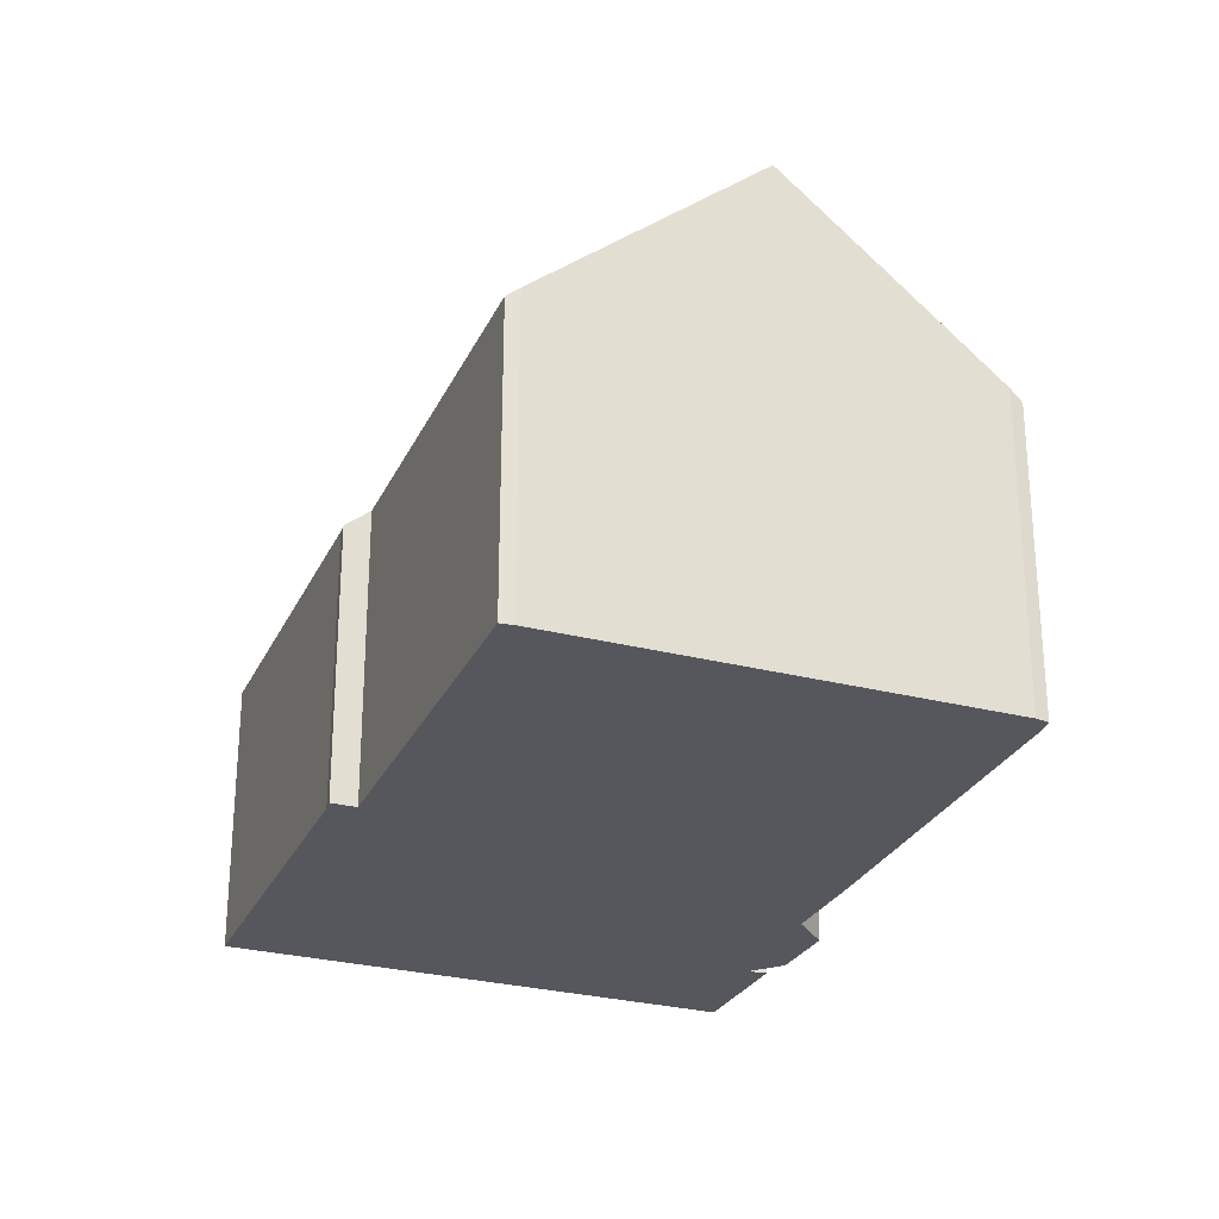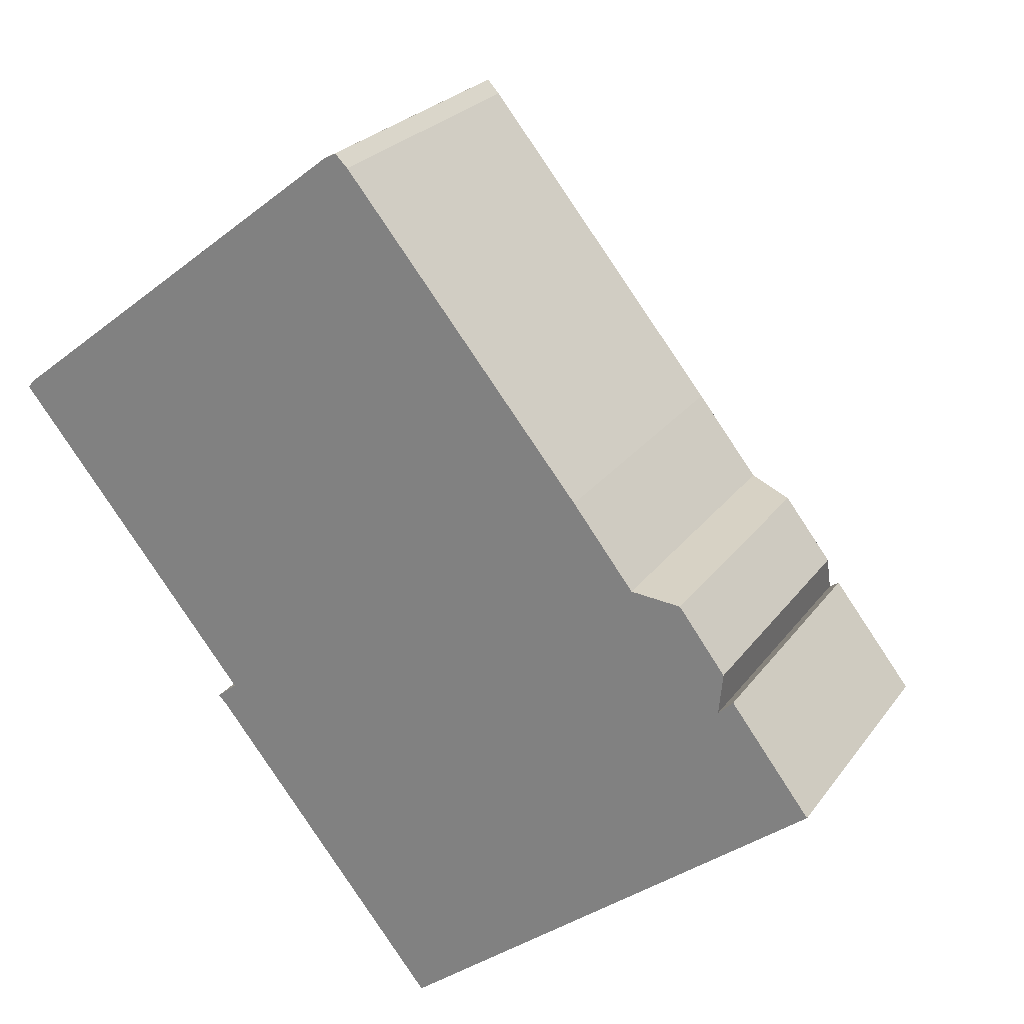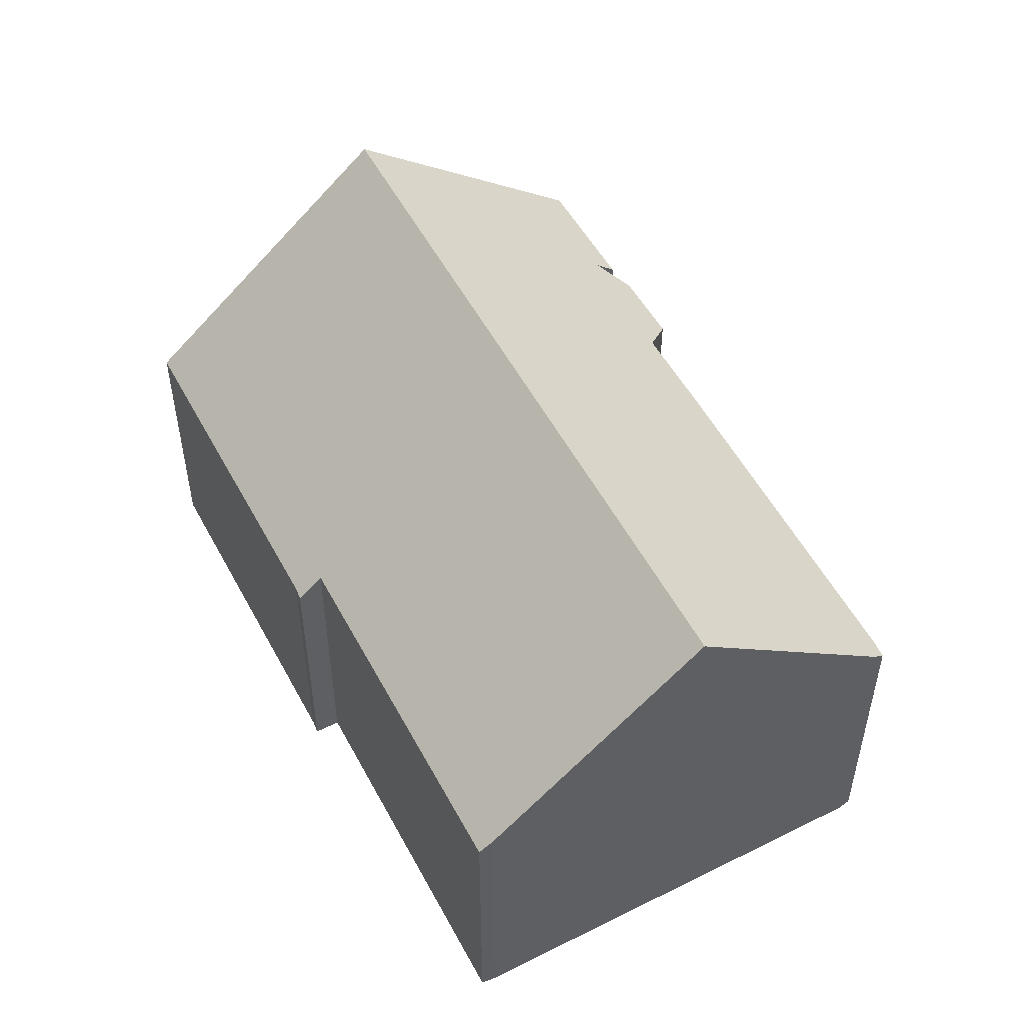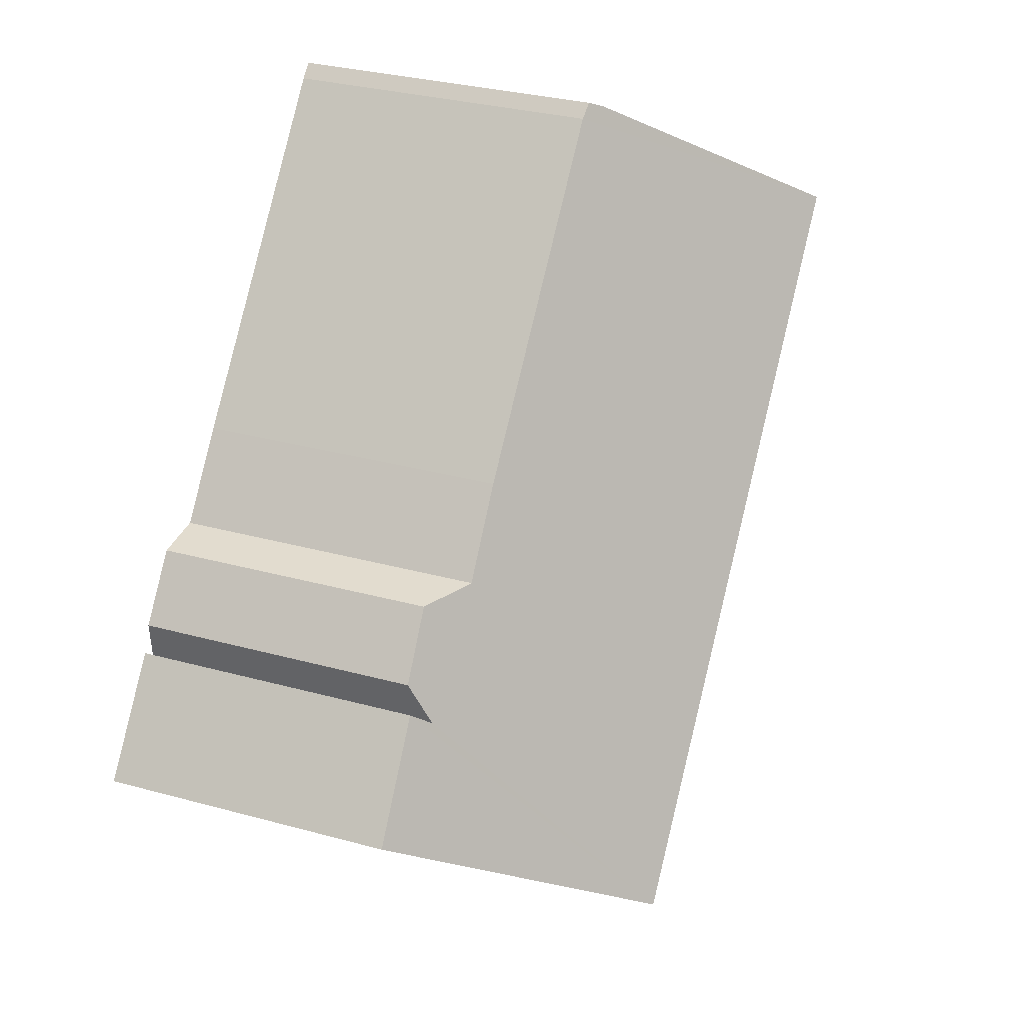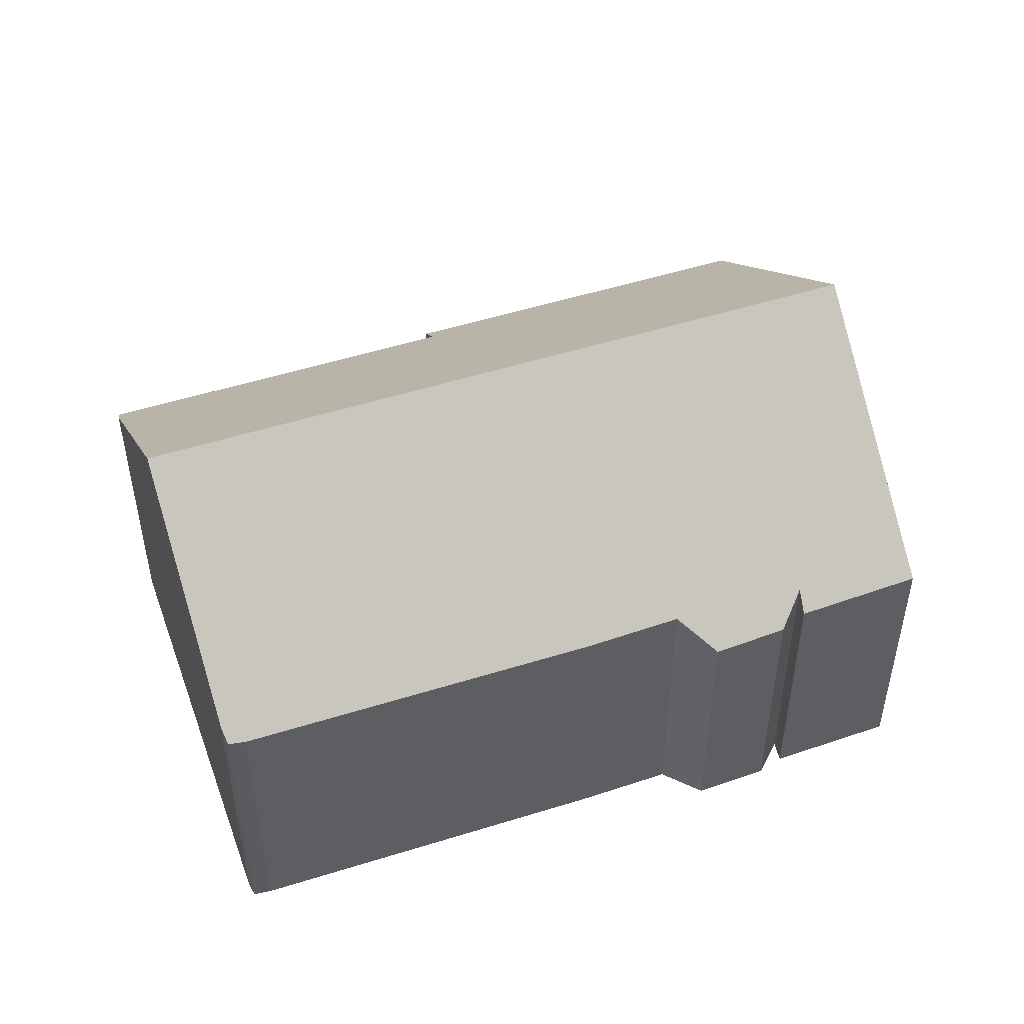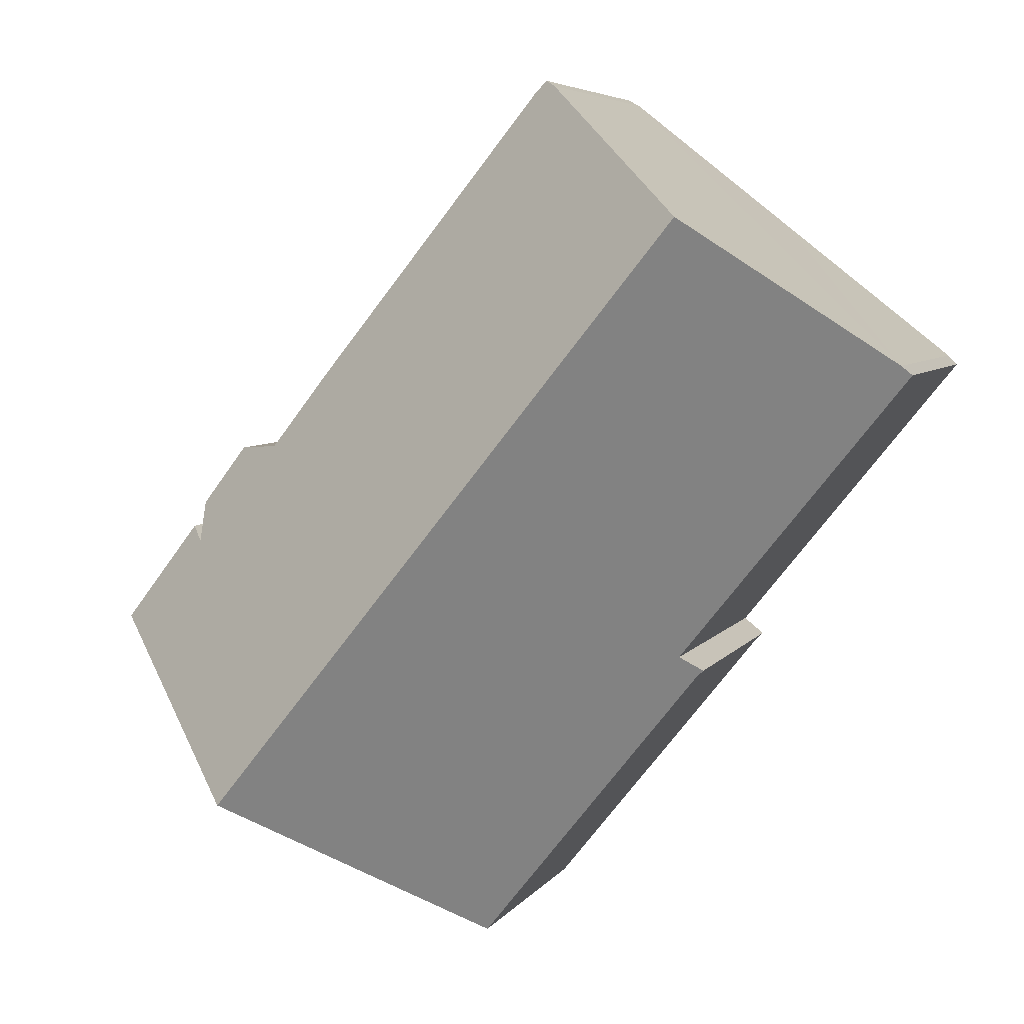
<metadata>
{"format":"obj","ext":"obj","renderer":"f3d","projection":"perspective","resolution":1024,"background":"white","views":[{"elev":-27.6,"azim":-59.8,"up":"+Y"},{"elev":24.2,"azim":26.8,"up":"+Z"},{"elev":53.3,"azim":-66.4,"up":"+Y"},{"elev":30.3,"azim":111.9,"up":"+Z"},{"elev":51.3,"azim":32.3,"up":"+Y"},{"elev":5.7,"azim":-161.4,"up":"+Z"}]}
</metadata>
<code>
v  0.191 6.201 0.191
v  4.72 5.981 -5.874
v  0 5.984 3.664e-16
v  3.837 9.949 3.058
v  13.35 9.949 -8.761
v  9.059 5.56 -12.1
v  4.49 5.576 -6.387
v  4.312 5.557 -6.204
v  17.39 5.805 -5.61
v  15.82 5.747 -3.547
v  15.53 6.076 -3.833
v  15.61 5.616 -3.022
v  13.71 6.146 -1.706
v  14.7 5.573 -1.8
v  12.51 6.113 -0.144
v  7.807 6.125 5.672
v  7.554 6.158 5.922
v  7.312 6.376 5.792
v  7.312 -3.547e-16 5.792
v  7.554 -3.626e-16 5.922
v  15.53 2.347e-16 -3.833
v  15.82 2.172e-16 -3.547
v  4.72 3.597e-16 -5.874
v  4.312 3.799e-16 -6.204
v  0.191 -1.17e-17 0.191
v  0 0 0
v  3.837 -1.872e-16 3.058
v  7.807 -3.473e-16 5.672
v  12.51 8.817e-18 -0.144
v  13.71 1.045e-16 -1.706
v  15.61 1.85e-16 -3.022
v  14.7 1.102e-16 -1.8
v  17.39 3.435e-16 -5.61
v  13.35 5.365e-16 -8.761
v  9.059 7.407e-16 -12.1
v  4.49 3.911e-16 -6.387
g defaultobject
f 1 2 3
f 2 1 4
f 2 4 5
f 2 5 6
f 2 7 8
f 7 2 6
f 9 5 10
f 11 10 5
f 4 11 5
f 12 11 4
f 13 12 4
f 14 12 13
f 15 13 4
f 16 15 4
f 17 16 4
f 18 17 4
f 19 17 18
f 17 19 20
f 21 10 11
f 10 21 22
f 8 23 2
f 23 8 24
f 3 25 1
f 25 3 26
f 1 18 4
f 18 1 19
f 19 1 27
f 27 1 25
f 20 16 17
f 16 20 28
f 28 15 16
f 15 28 29
f 15 30 13
f 30 15 29
f 14 31 12
f 31 14 32
f 10 33 9
f 33 10 22
f 30 14 13
f 14 30 32
f 12 21 11
f 21 12 31
f 33 5 9
f 5 33 6
f 6 33 34
f 6 34 35
f 6 36 7
f 36 6 35
f 36 8 7
f 8 36 24
f 2 26 3
f 26 2 23
f 23 25 26
f 25 23 27
f 36 23 24
f 23 36 35
f 23 35 27
f 27 35 19
f 19 35 34
f 19 34 20
f 20 34 28
f 28 34 29
f 29 34 30
f 30 34 21
f 21 34 33
f 30 21 32
f 21 33 22
f 31 32 21

</code>
